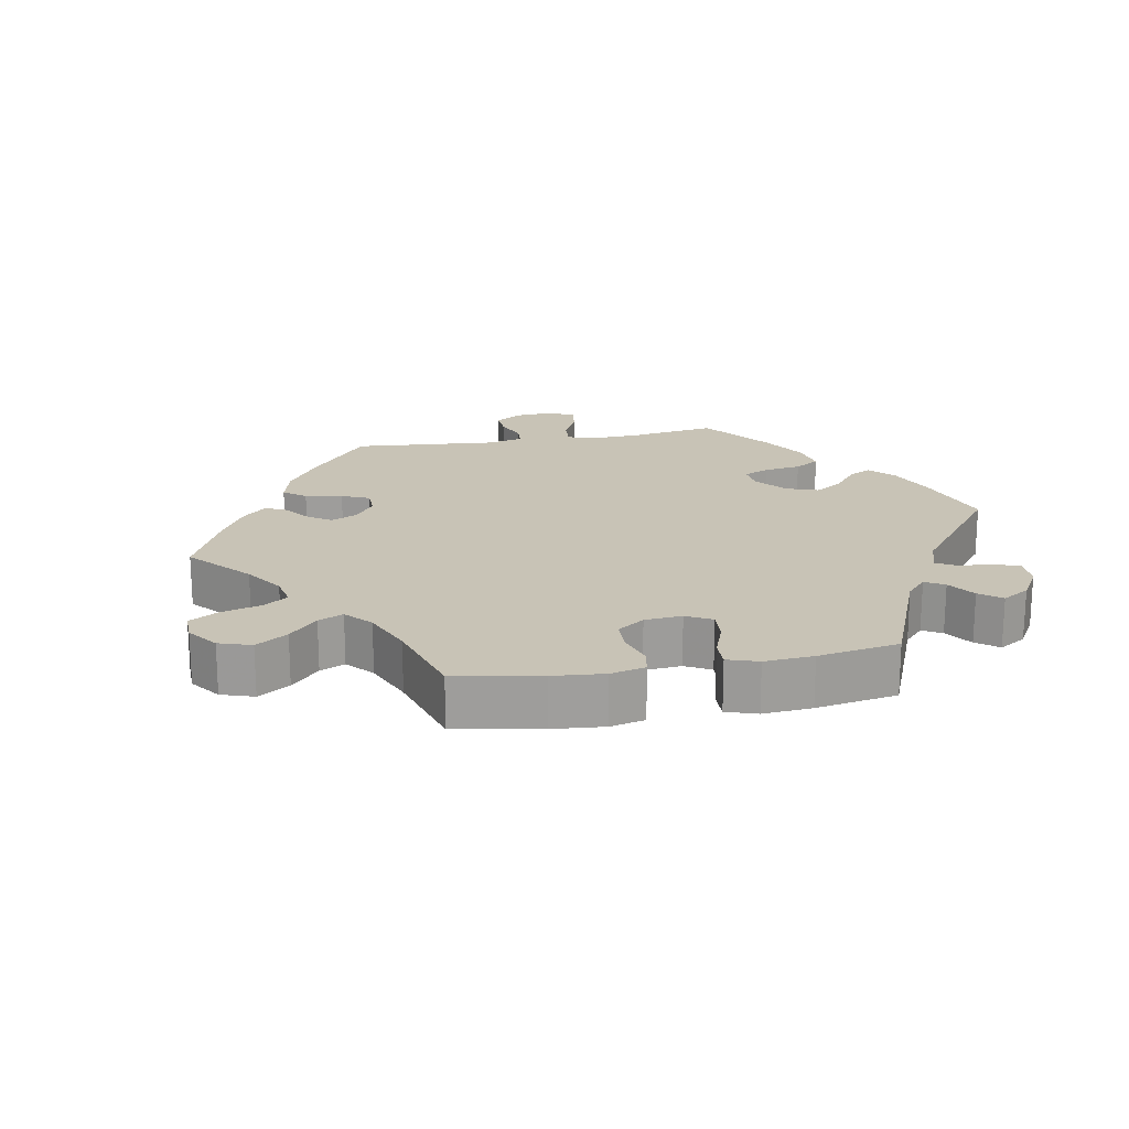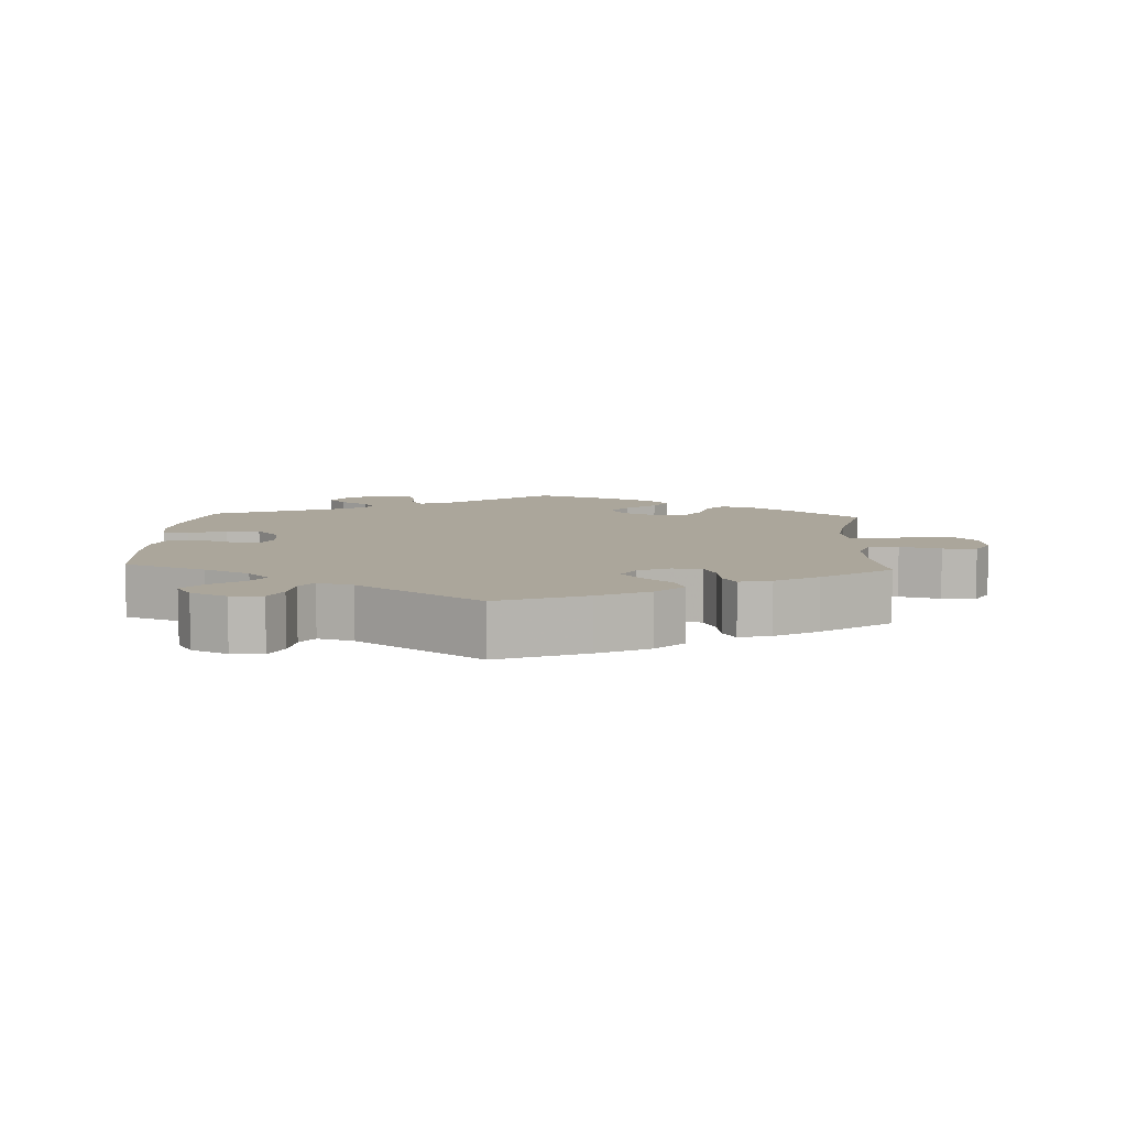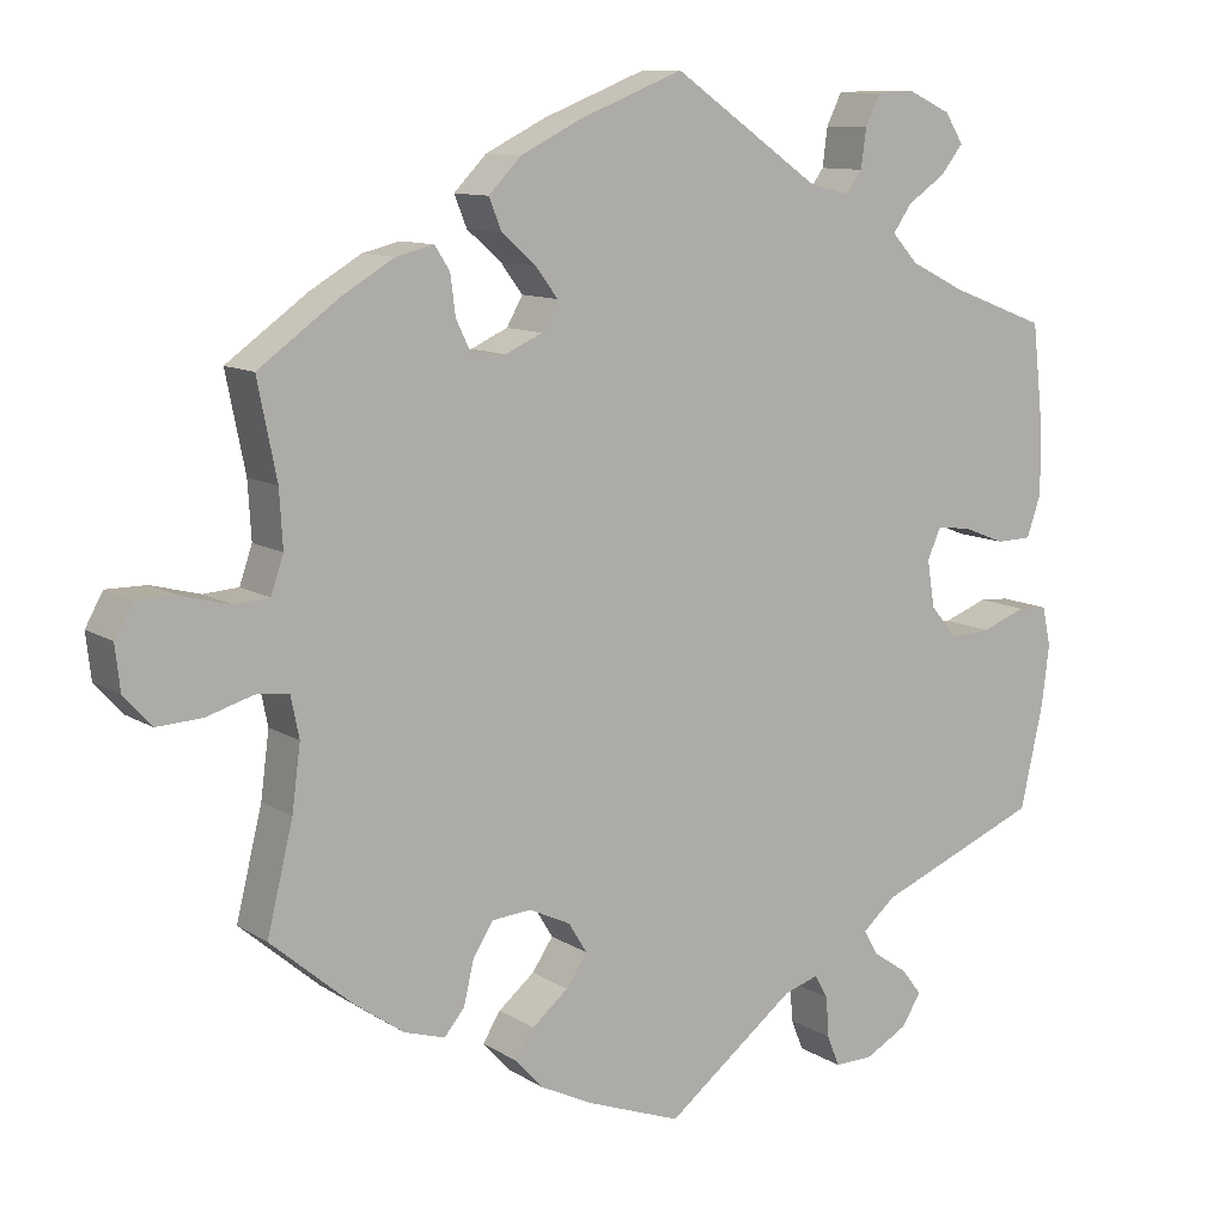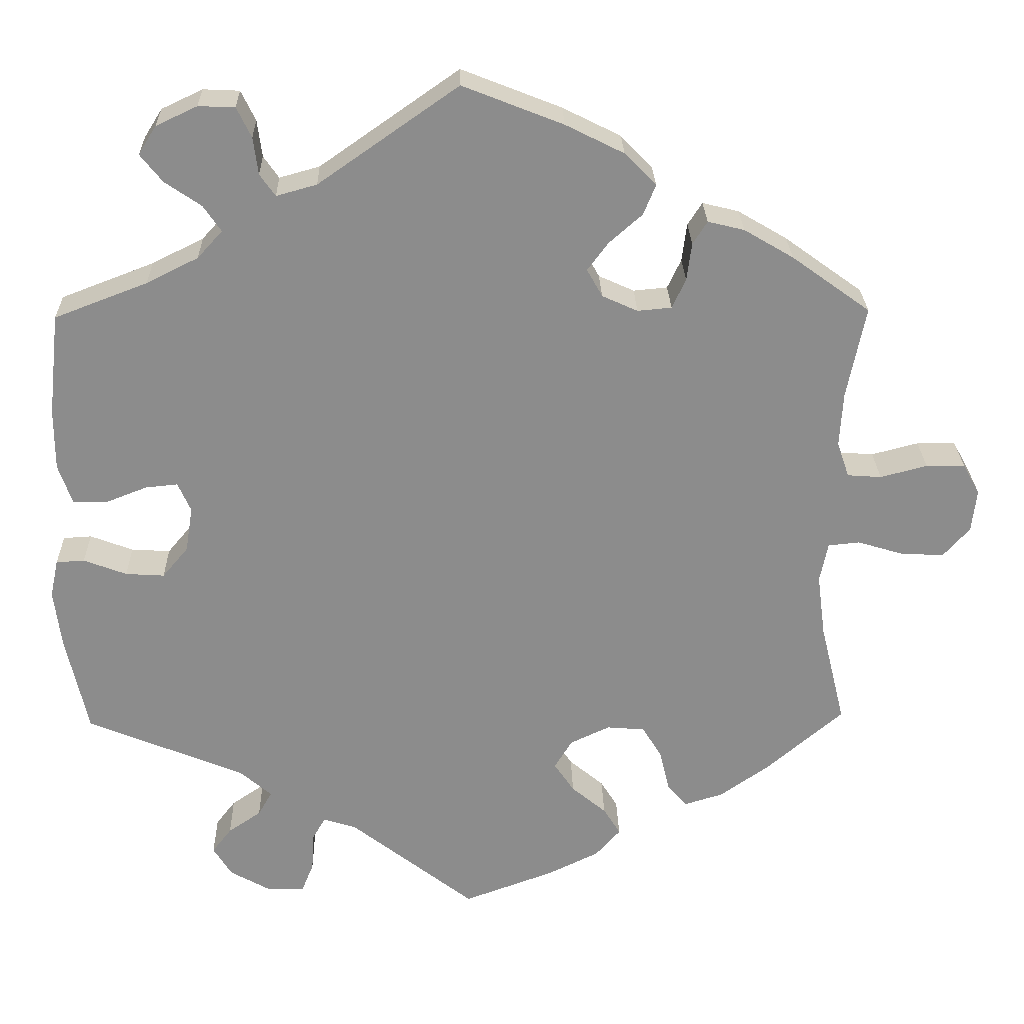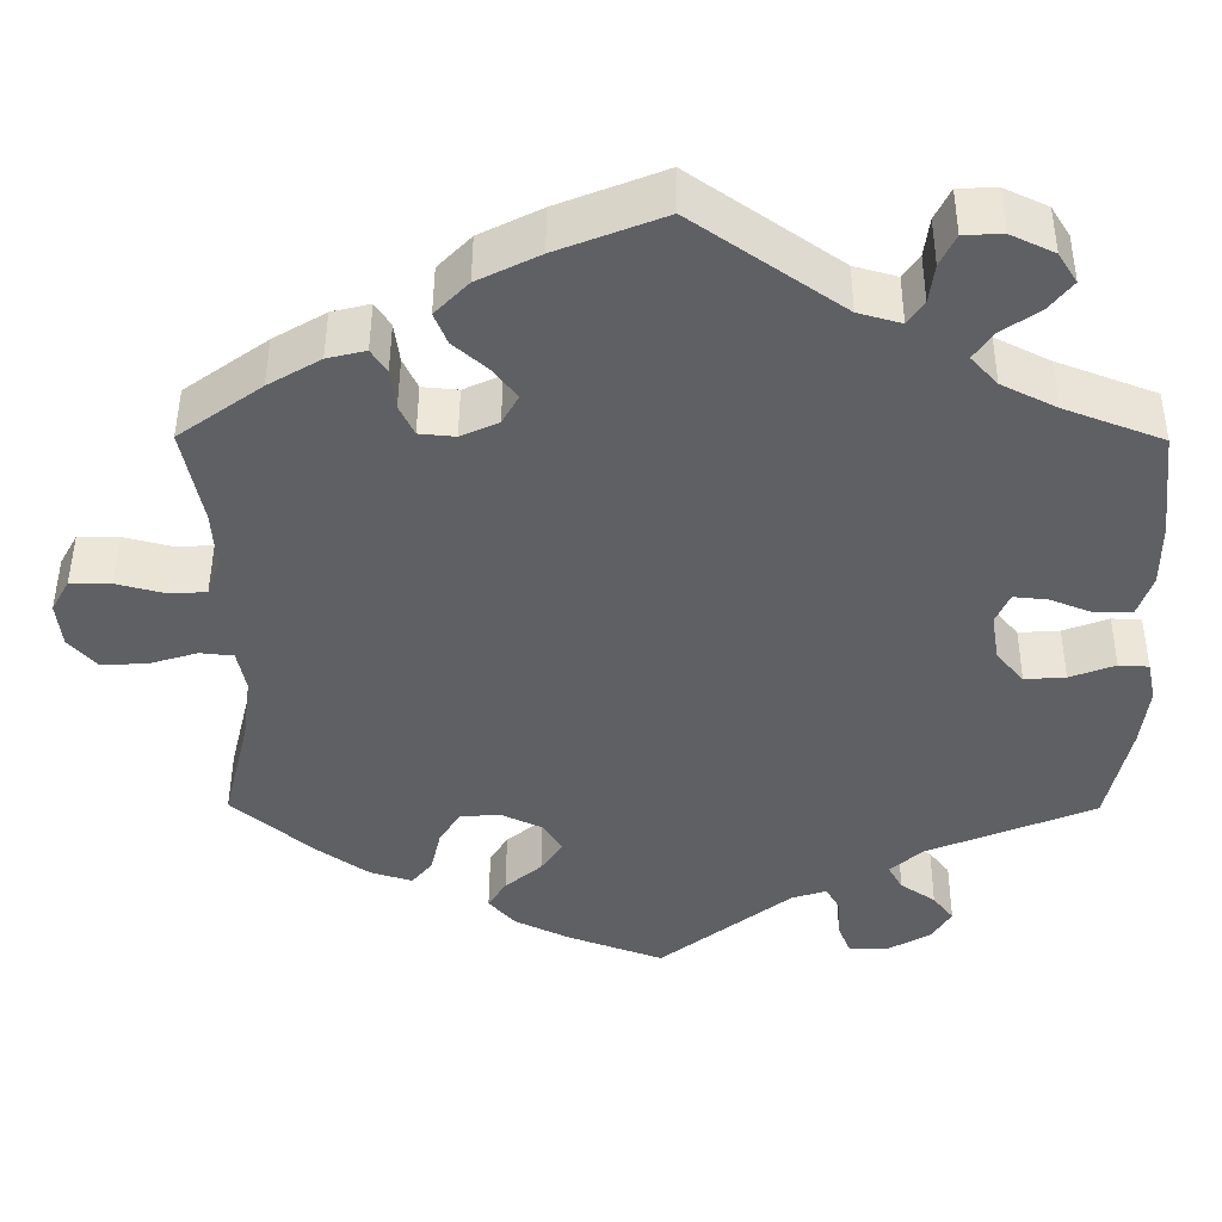
<metadata>
{"format":"obj","ext":"obj","renderer":"f3d","projection":"perspective","resolution":1024,"background":"white","views":[{"elev":19.4,"azim":139.3,"up":"+Y"},{"elev":7.9,"azim":2.9,"up":"+Y"},{"elev":10.5,"azim":146.8,"up":"+Z"},{"elev":25.9,"azim":-1.4,"up":"+Z"},{"elev":46.5,"azim":-179.7,"up":"+Z"}]}
</metadata>
<code>
v -0.527 0.07 -0.167
v -0.536 0.07 -0.095
v -0.526 0.07 -0.048
v -0.491 0.07 -0.046
v -0.438 0.07 -0.066
v -0.39 0.07 -0.069
v -0.358 0.07 -0.031
v -0.349 0.07 0.025
v -0.365 0.07 0.061
v -0.405 0.07 0.057
v -0.456 0.07 0.037
v -0.498 0.07 0.038
v -0.515 0.07 0.087
v -0.515 0.07 0.162
v -0.501 0.07 0.289
v -0.386 0.07 0.333
v -0.322 0.07 0.365
v -0.291 0.07 0.399
v -0.313 0.07 0.431
v -0.358 0.07 0.462
v -0.385 0.07 0.496
v -0.363 0.07 0.531
v -0.312 0.07 0.555
v -0.267 0.07 0.553
v -0.249 0.07 0.516
v -0.243 0.07 0.47
v -0.224 0.07 0.443
v -0.174 0.07 0.457
v -0.001 0.07 0.578
v 0.123 0.07 0.529
v 0.195 0.07 0.493
v 0.234 0.07 0.453
v 0.219 0.07 0.416
v 0.178 0.07 0.38
v 0.152 0.07 0.345
v 0.171 0.07 0.311
v 0.215 0.07 0.291
v 0.257 0.07 0.295
v 0.274 0.07 0.331
v 0.28 0.07 0.378
v 0.298 0.07 0.406
v 0.343 0.07 0.395
v 0.404 0.07 0.359
v 0.501 0.07 0.289
v 0.478 0.07 0.175
v 0.474 0.07 0.108
v 0.489 0.07 0.064
v 0.531 0.07 0.061
v 0.589 0.07 0.076
v 0.637 0.07 0.076
v 0.658 0.07 0.038
v 0.652 0.07 -0.015
v 0.619 0.07 -0.052
v 0.565 0.07 -0.049
v 0.509 0.07 -0.032
v 0.47 0.07 -0.036
v 0.46 0.07 -0.085
v 0.47 0.07 -0.162
v 0.501 0.07 -0.289
v 0.406 0.07 -0.37
v 0.345 0.07 -0.413
v 0.296 0.07 -0.428
v 0.272 0.07 -0.399
v 0.26 0.07 -0.348
v 0.236 0.07 -0.309
v 0.189 0.07 -0.305
v 0.14 0.07 -0.328
v 0.118 0.07 -0.364
v 0.143 0.07 -0.401
v 0.186 0.07 -0.437
v 0.207 0.07 -0.471
v 0.176 0.07 -0.506
v 0.112 0.07 -0.537
v 0 0.07 -0.578
v -0.154 0.07 -0.458
v -0.195 0.07 -0.445
v -0.211 0.07 -0.473
v -0.214 0.07 -0.521
v -0.229 0.07 -0.558
v -0.275 0.07 -0.557
v -0.325 0.07 -0.529
v -0.348 0.07 -0.492
v -0.324 0.07 -0.461
v -0.283 0.07 -0.433
v -0.266 0.07 -0.403
v -0.305 0.07 -0.369
v -0.5 0.07 -0.289
v -0.527 0 -0.167
v -0.536 0 -0.095
v -0.526 0 -0.048
v -0.491 0 -0.046
v -0.438 0 -0.066
v -0.39 0 -0.069
v -0.358 0 -0.031
v -0.349 0 0.025
v -0.365 0 0.061
v -0.405 0 0.057
v -0.456 0 0.037
v -0.498 0 0.038
v -0.515 0 0.087
v -0.515 0 0.162
v -0.501 0 0.289
v -0.386 0 0.333
v -0.322 0 0.365
v -0.291 0 0.399
v -0.313 0 0.431
v -0.358 0 0.462
v -0.385 0 0.496
v -0.363 0 0.531
v -0.312 0 0.555
v -0.267 0 0.553
v -0.249 0 0.516
v -0.243 0 0.47
v -0.224 0 0.443
v -0.174 0 0.457
v -0.001 0 0.578
v 0.123 0 0.529
v 0.195 0 0.493
v 0.234 0 0.453
v 0.219 0 0.416
v 0.178 0 0.38
v 0.152 0 0.345
v 0.171 0 0.311
v 0.215 0 0.291
v 0.257 0 0.295
v 0.274 0 0.331
v 0.28 0 0.378
v 0.298 0 0.406
v 0.343 0 0.395
v 0.404 0 0.359
v 0.501 0 0.289
v 0.478 0 0.175
v 0.474 0 0.108
v 0.489 0 0.064
v 0.531 0 0.061
v 0.589 0 0.076
v 0.637 0 0.076
v 0.658 0 0.038
v 0.652 0 -0.015
v 0.619 0 -0.052
v 0.565 0 -0.049
v 0.509 0 -0.032
v 0.47 0 -0.036
v 0.46 0 -0.085
v 0.47 0 -0.162
v 0.501 0 -0.289
v 0.406 0 -0.37
v 0.345 0 -0.413
v 0.296 0 -0.428
v 0.272 0 -0.399
v 0.26 0 -0.348
v 0.236 0 -0.309
v 0.189 0 -0.305
v 0.14 0 -0.328
v 0.118 0 -0.364
v 0.143 0 -0.401
v 0.186 0 -0.437
v 0.207 0 -0.471
v 0.176 0 -0.506
v 0.112 0 -0.537
v 0 0 -0.578
v -0.154 0 -0.458
v -0.195 0 -0.445
v -0.211 0 -0.473
v -0.214 0 -0.521
v -0.229 0 -0.558
v -0.275 0 -0.557
v -0.325 0 -0.529
v -0.348 0 -0.492
v -0.324 0 -0.461
v -0.283 0 -0.433
v -0.266 0 -0.403
v -0.305 0 -0.369
v -0.5 0 -0.289
f 86 87 1 2
f 85 86 2 3
f 81 82 83 84
f 81 84 85
f 80 81 85
f 77 78 79 80
f 76 77 80 85
f 75 76 85 3
f 69 70 71 72
f 68 69 72 73
f 61 62 63 64
f 61 64 65
f 58 59 60 61
f 57 58 61 65
f 56 57 65 66
f 52 53 54 55
f 52 55 56
f 51 52 56
f 48 49 50 51
f 47 48 51 56
f 46 47 56 66
f 42 43 44 45
f 39 40 41 42
f 38 39 42 45
f 37 38 45 46
f 31 32 33 34
f 31 34 35
f 28 29 30 31
f 27 28 31 35
f 23 24 25 26
f 23 26 27
f 22 23 27
f 19 20 21 22
f 18 19 22 27
f 17 18 27 35
f 13 14 15 16
f 10 11 12 13
f 9 10 13 16
f 8 9 16 17
f 75 3 4 5
f 75 5 6
f 68 73 74 75
f 67 68 75 6
f 66 67 6 7
f 36 37 46 66
f 36 66 7 8
f 8 17 35 36
f 89 88 174 173
f 90 89 173 172
f 171 170 169 168
f 172 171 168
f 172 168 167
f 167 166 165 164
f 172 167 164 163
f 90 172 163 162
f 159 158 157 156
f 160 159 156 155
f 151 150 149 148
f 152 151 148
f 148 147 146 145
f 152 148 145 144
f 153 152 144 143
f 142 141 140 139
f 143 142 139
f 143 139 138
f 138 137 136 135
f 143 138 135 134
f 153 143 134 133
f 132 131 130 129
f 129 128 127 126
f 132 129 126 125
f 133 132 125 124
f 121 120 119 118
f 122 121 118
f 118 117 116 115
f 122 118 115 114
f 113 112 111 110
f 114 113 110
f 114 110 109
f 109 108 107 106
f 114 109 106 105
f 122 114 105 104
f 103 102 101 100
f 100 99 98 97
f 103 100 97 96
f 104 103 96 95
f 92 91 90 162
f 93 92 162
f 162 161 160 155
f 93 162 155 154
f 94 93 154 153
f 153 133 124 123
f 95 94 153 123
f 123 122 104 95
f 1 88 89 2
f 2 89 90 3
f 3 90 91 4
f 4 91 92 5
f 5 92 93 6
f 6 93 94 7
f 7 94 95 8
f 8 95 96 9
f 9 96 97 10
f 10 97 98 11
f 11 98 99 12
f 12 99 100 13
f 13 100 101 14
f 14 101 102 15
f 15 102 103 16
f 16 103 104 17
f 17 104 105 18
f 18 105 106 19
f 19 106 107 20
f 20 107 108 21
f 21 108 109 22
f 22 109 110 23
f 23 110 111 24
f 24 111 112 25
f 25 112 113 26
f 26 113 114 27
f 27 114 115 28
f 28 115 116 29
f 29 116 117 30
f 30 117 118 31
f 31 118 119 32
f 32 119 120 33
f 33 120 121 34
f 34 121 122 35
f 35 122 123 36
f 36 123 124 37
f 37 124 125 38
f 38 125 126 39
f 39 126 127 40
f 40 127 128 41
f 41 128 129 42
f 42 129 130 43
f 43 130 131 44
f 44 131 132 45
f 45 132 133 46
f 46 133 134 47
f 47 134 135 48
f 48 135 136 49
f 49 136 137 50
f 50 137 138 51
f 51 138 139 52
f 52 139 140 53
f 53 140 141 54
f 54 141 142 55
f 55 142 143 56
f 56 143 144 57
f 57 144 145 58
f 58 145 146 59
f 59 146 147 60
f 60 147 148 61
f 61 148 149 62
f 62 149 150 63
f 63 150 151 64
f 64 151 152 65
f 65 152 153 66
f 66 153 154 67
f 67 154 155 68
f 68 155 156 69
f 69 156 157 70
f 70 157 158 71
f 71 158 159 72
f 72 159 160 73
f 73 160 161 74
f 74 161 162 75
f 75 162 163 76
f 76 163 164 77
f 77 164 165 78
f 78 165 166 79
f 79 166 167 80
f 80 167 168 81
f 81 168 169 82
f 82 169 170 83
f 83 170 171 84
f 84 171 172 85
f 85 172 173 86
f 86 173 174 87
f 87 174 88 1

</code>
